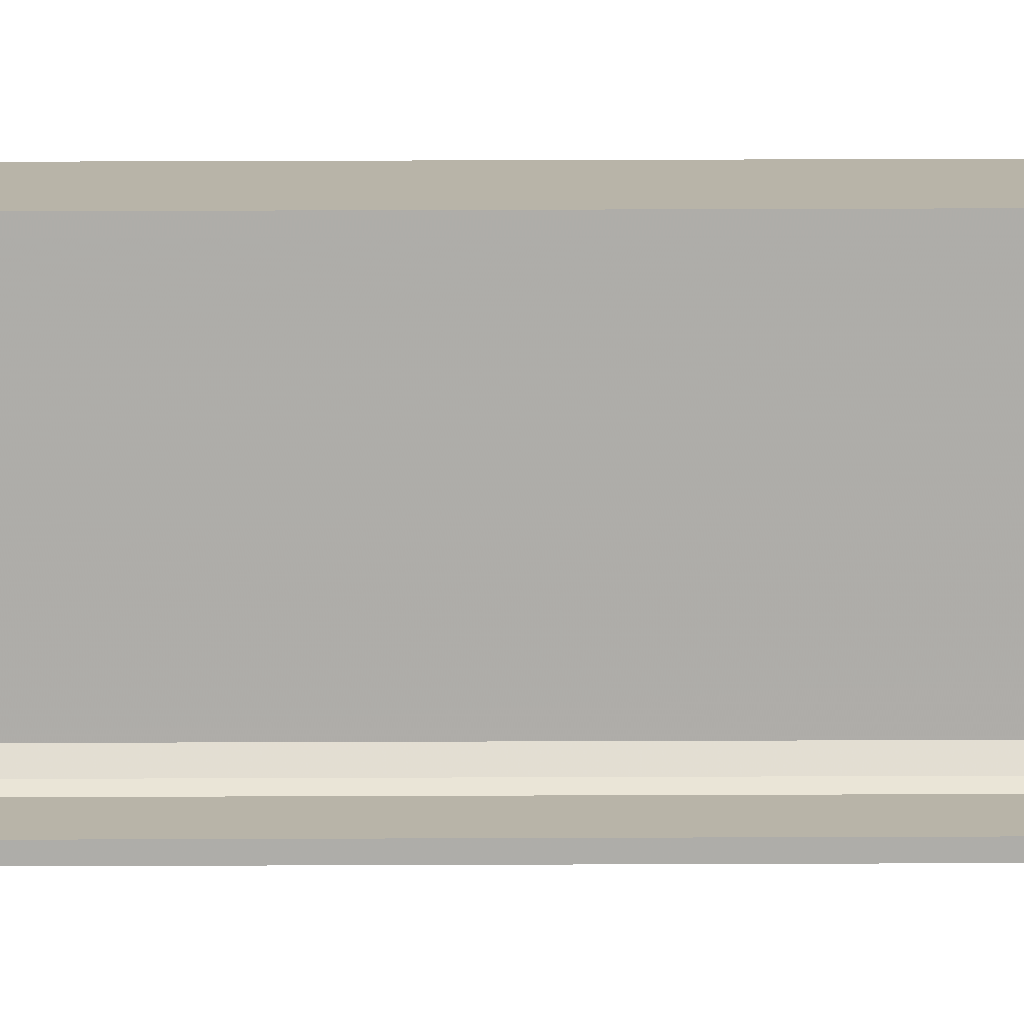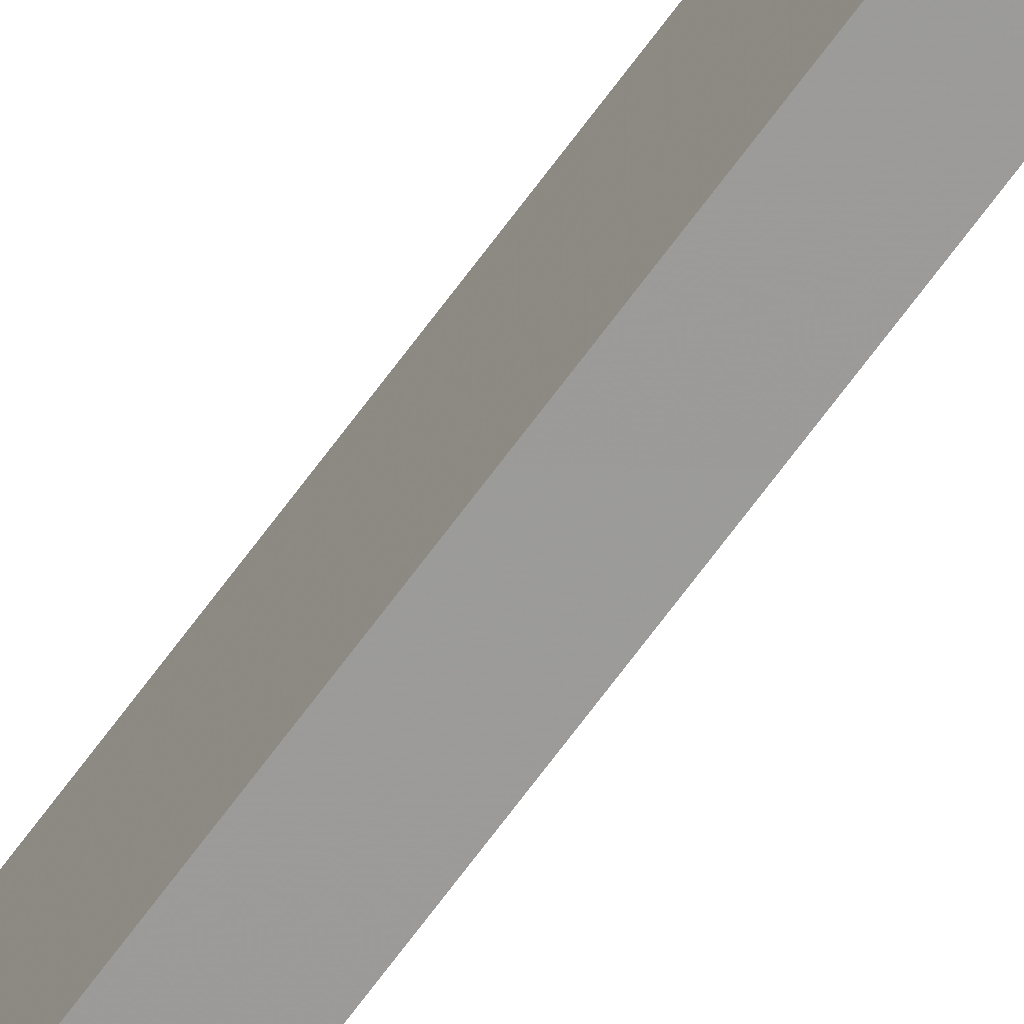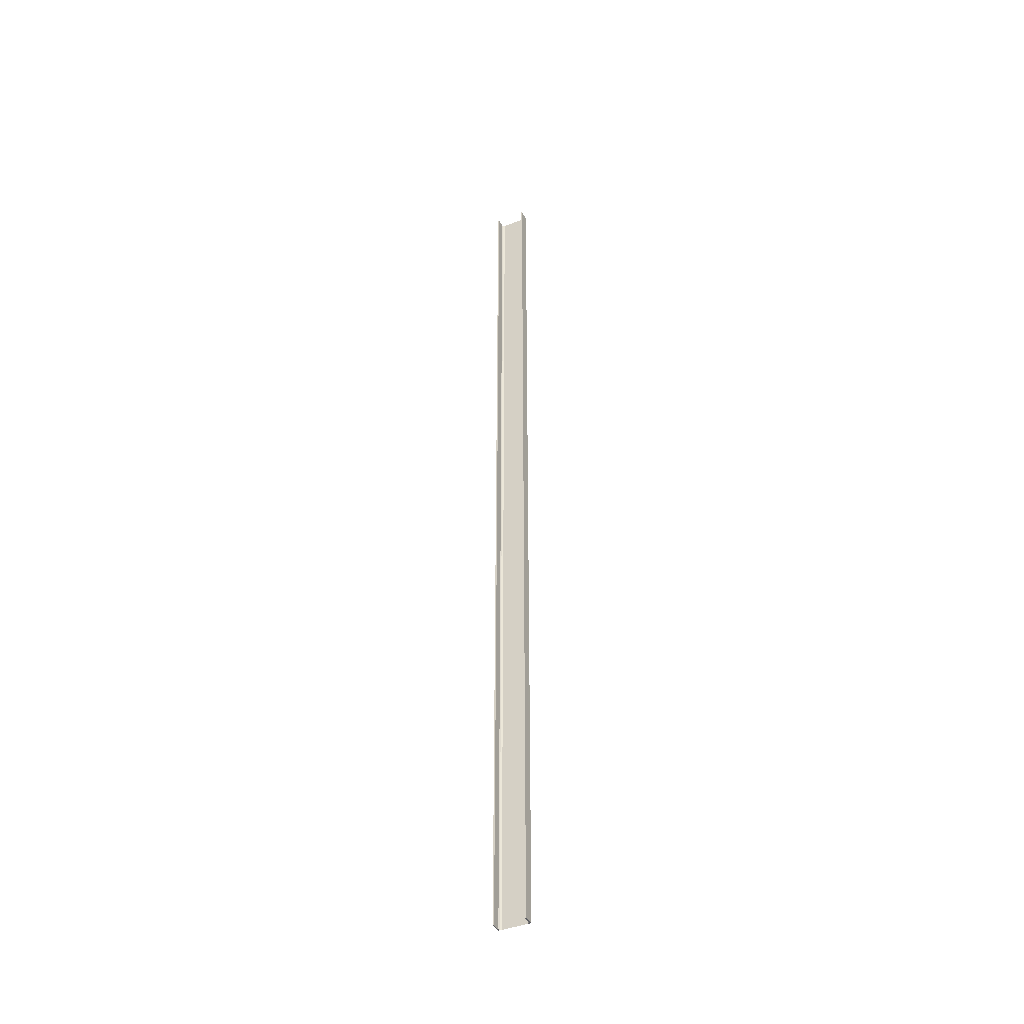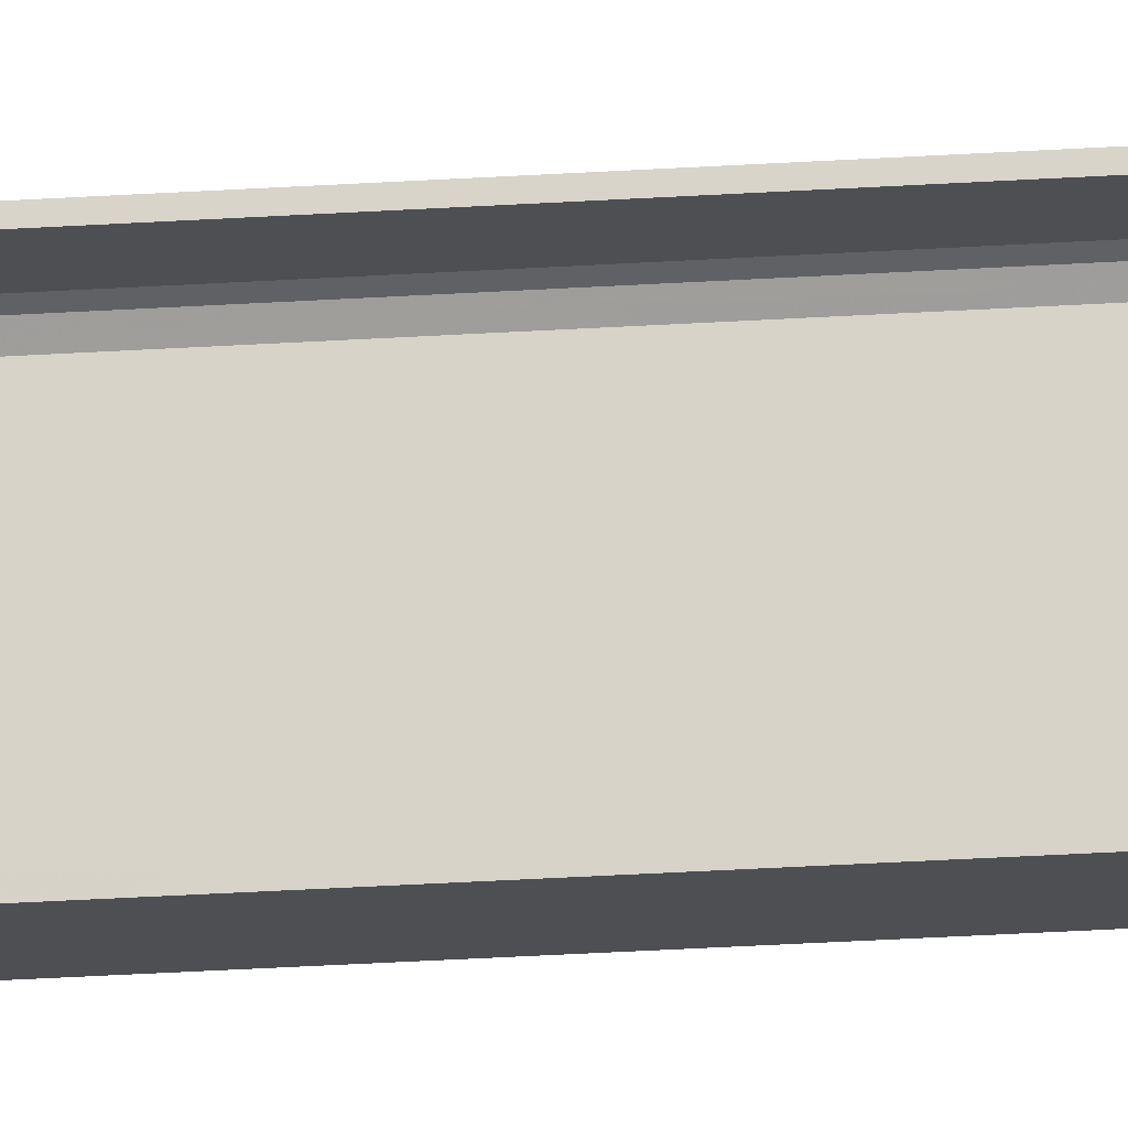
<metadata>
{"format":"obj","ext":"obj","renderer":"f3d","projection":"perspective","resolution":1024,"background":"white","views":[{"elev":13.0,"azim":89.2,"up":"+Z"},{"elev":-69.6,"azim":-36.4,"up":"+Z"},{"elev":-41.1,"azim":115.6,"up":"+Y"},{"elev":-18.0,"azim":98.7,"up":"+Z"}]}
</metadata>
<code>
o 407
v 2173 1880 20
v 2173 1880 19.99
v 2173 1880 19.99
v 2173 1880 20
v 2173 1880 19.98
v 2173 1880 19.97
v 2173 1888 19.97
v 2173 1880 19.97
v 2173 1888 19.74
v 2173 1880 19.74
v 2173 1888 19.72
v 2173 1888 19.74
v 2173 1888 20
v 2173 1880 20
v 2173 1880 20
v 2173 1880 19.99
v 2173 1888 19.99
v 2173 1888 20
v 2173 1888 19.99
v 2173 1888 19.99
v 2173 1880 19.99
v 2173 1880 20
v 2173 1888 20
v 2173 1880 19.71
v 2173 1880 19.98
v 2173 1888 19.99
v 2173 1888 20
v 2173 1888 19.98
v 2173 1888 19.97
v 2173 1880 19.98
v 2173 1888 19.97
v 2173 1888 19.98
v 2173 1880 19.71
v 2173 1888 19.71
v 2173 1888 19.72
v 2173 1888 19.71
v 2173 1880 19.71
v 2173 1888 19.71
v 2173 1880 19.72
v 2173 1880 19.72
v 2173 1880 19.71
v 2173 1888 19.71
v 2173 1888 19.72
v 2173 1880 19.72
v 2173 1888 19.72
v 2173 1888 19.72
v 2173 1880 19.72
v 2173 1888 19.72
v 2173 1888 19.71
v 2173 1880 19.72
v 2173 1880 19.72
v 2173 1880 19.74
v 2173 1888 19.72
v 2173 1880 19.72
v 2173 1888 19.71
v 2173 1888 19.74
f 1 2 3
f 4 5 2
f 4 6 5
f 7 5 6
f 8 9 7
f 9 8 10
f 10 11 12
f 1 13 14
f 15 16 1
f 1 17 18
f 19 13 18
f 19 16 20
f 21 17 3
f 19 22 3
f 23 22 18
f 23 24 15
f 25 26 21
f 20 27 19
f 28 27 20
f 29 27 28
f 20 30 28
f 30 31 32
f 33 27 34
f 34 35 36
f 36 37 38
f 39 35 40
f 39 37 41
f 33 42 41
f 39 42 43
f 36 44 41
f 45 44 43
f 40 46 47
f 48 49 45
f 24 44 50
f 24 50 51
f 46 52 51
f 24 51 52
f 53 54 45
f 45 55 53
f 53 55 56

</code>
